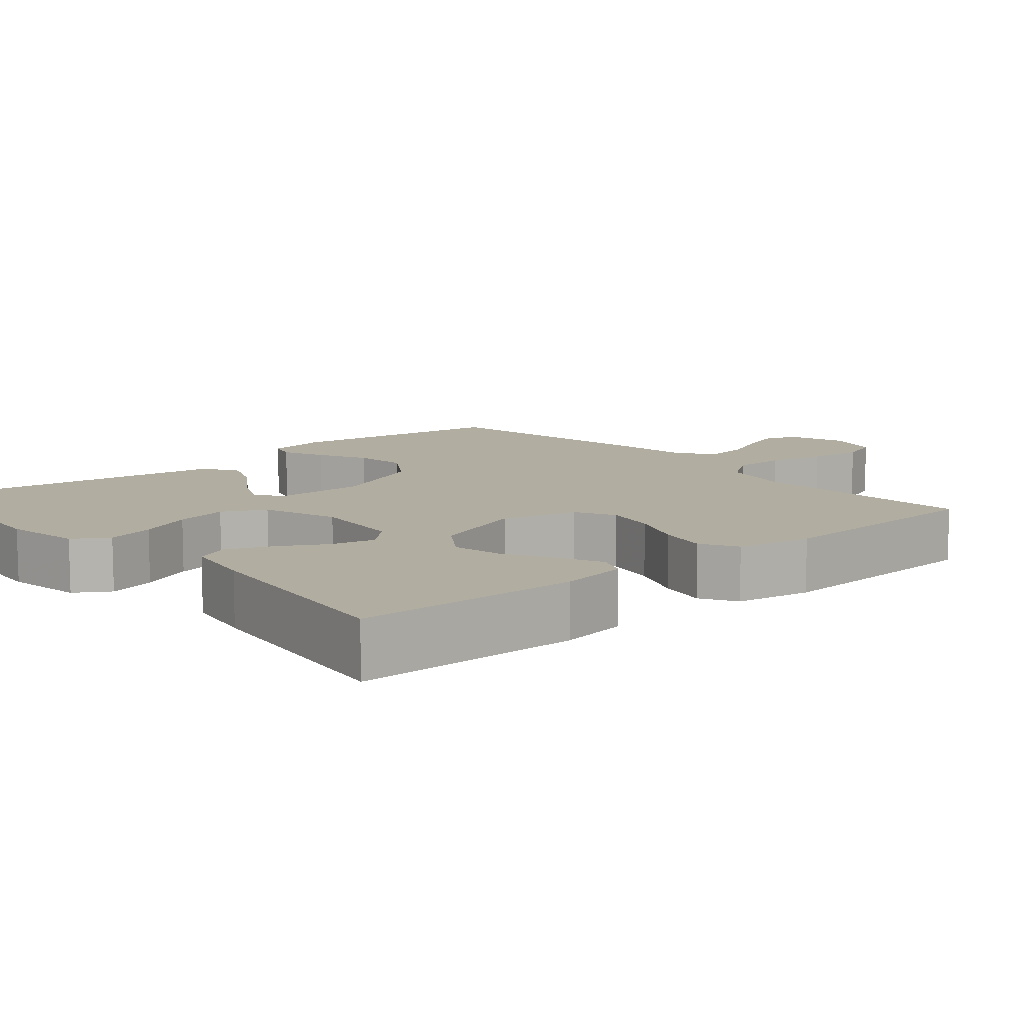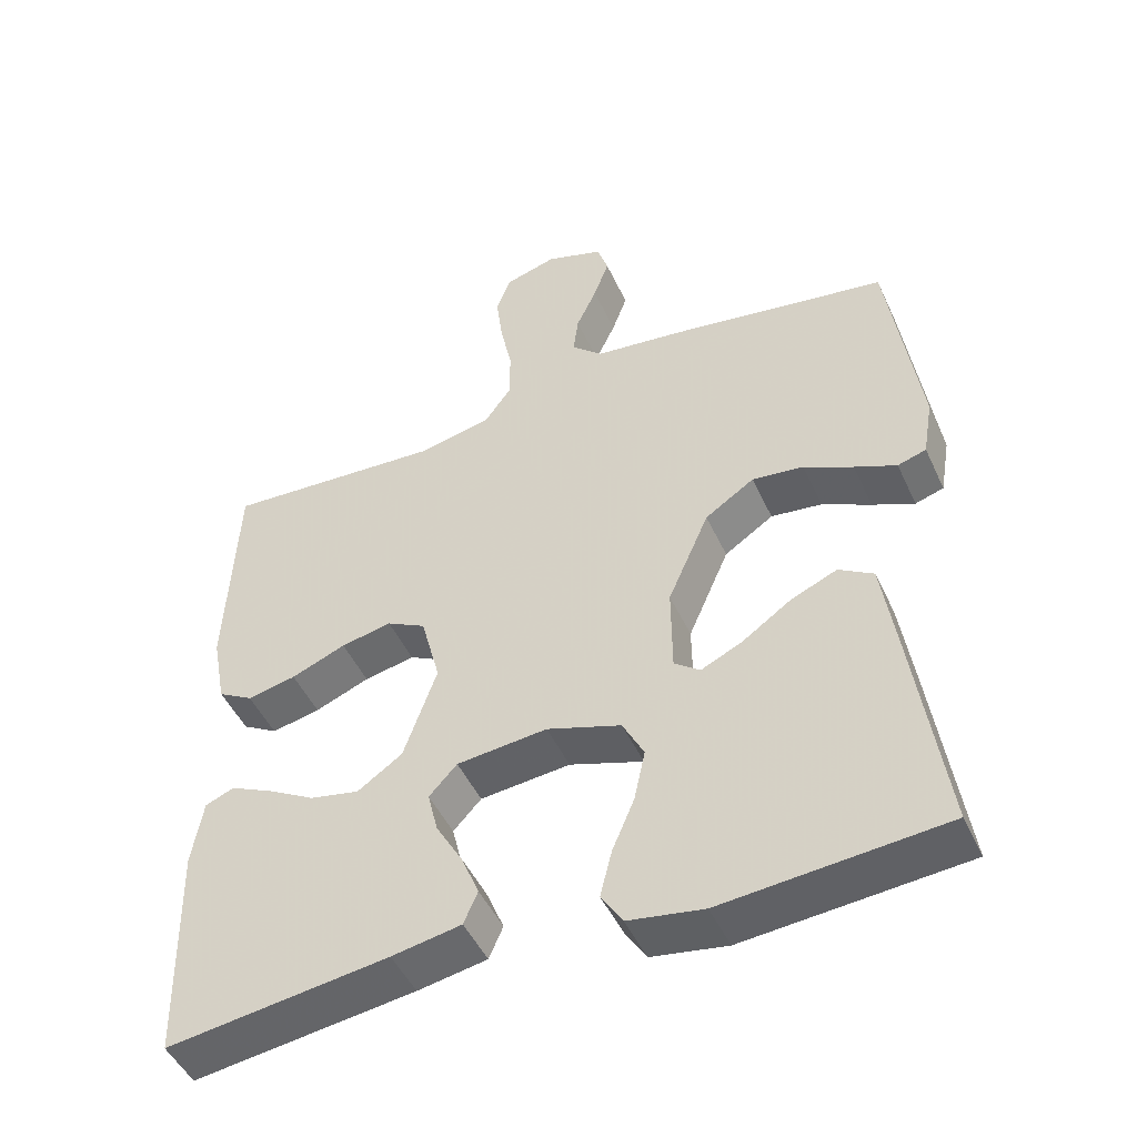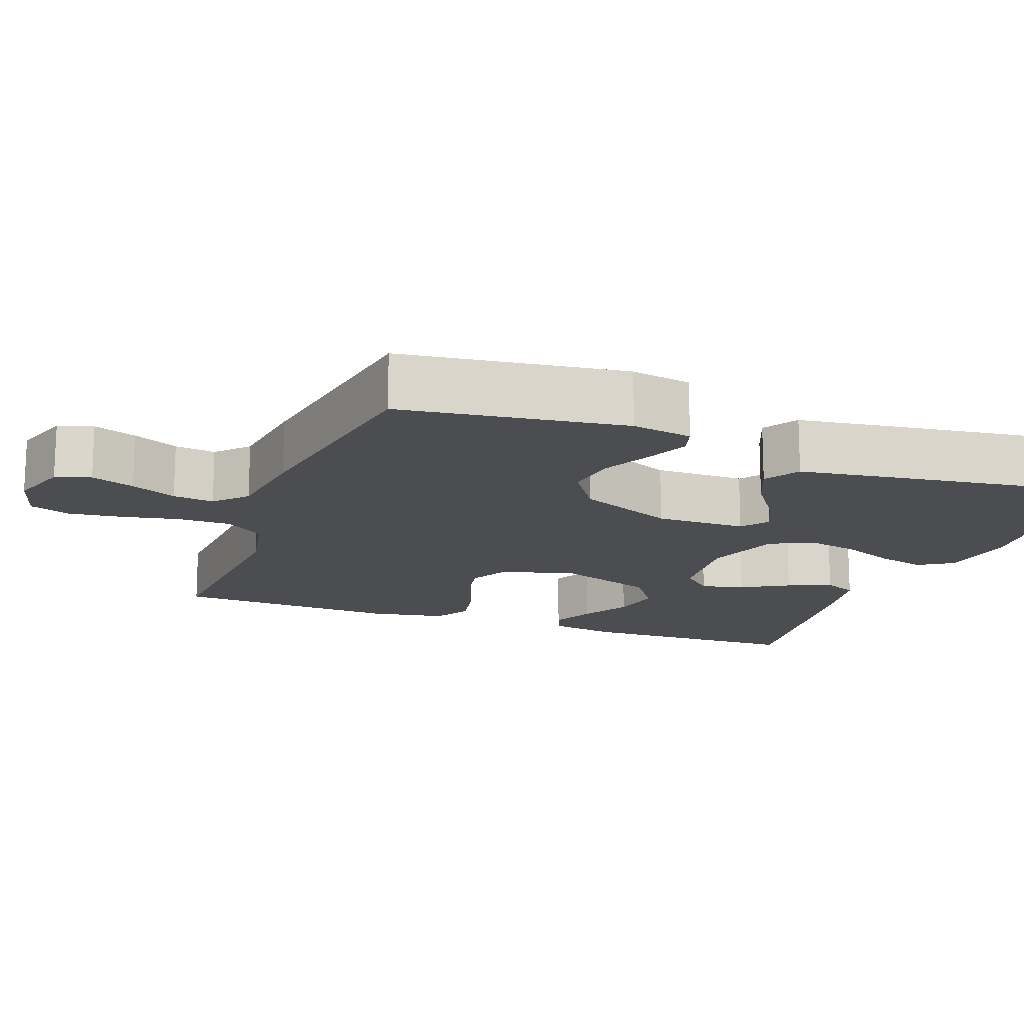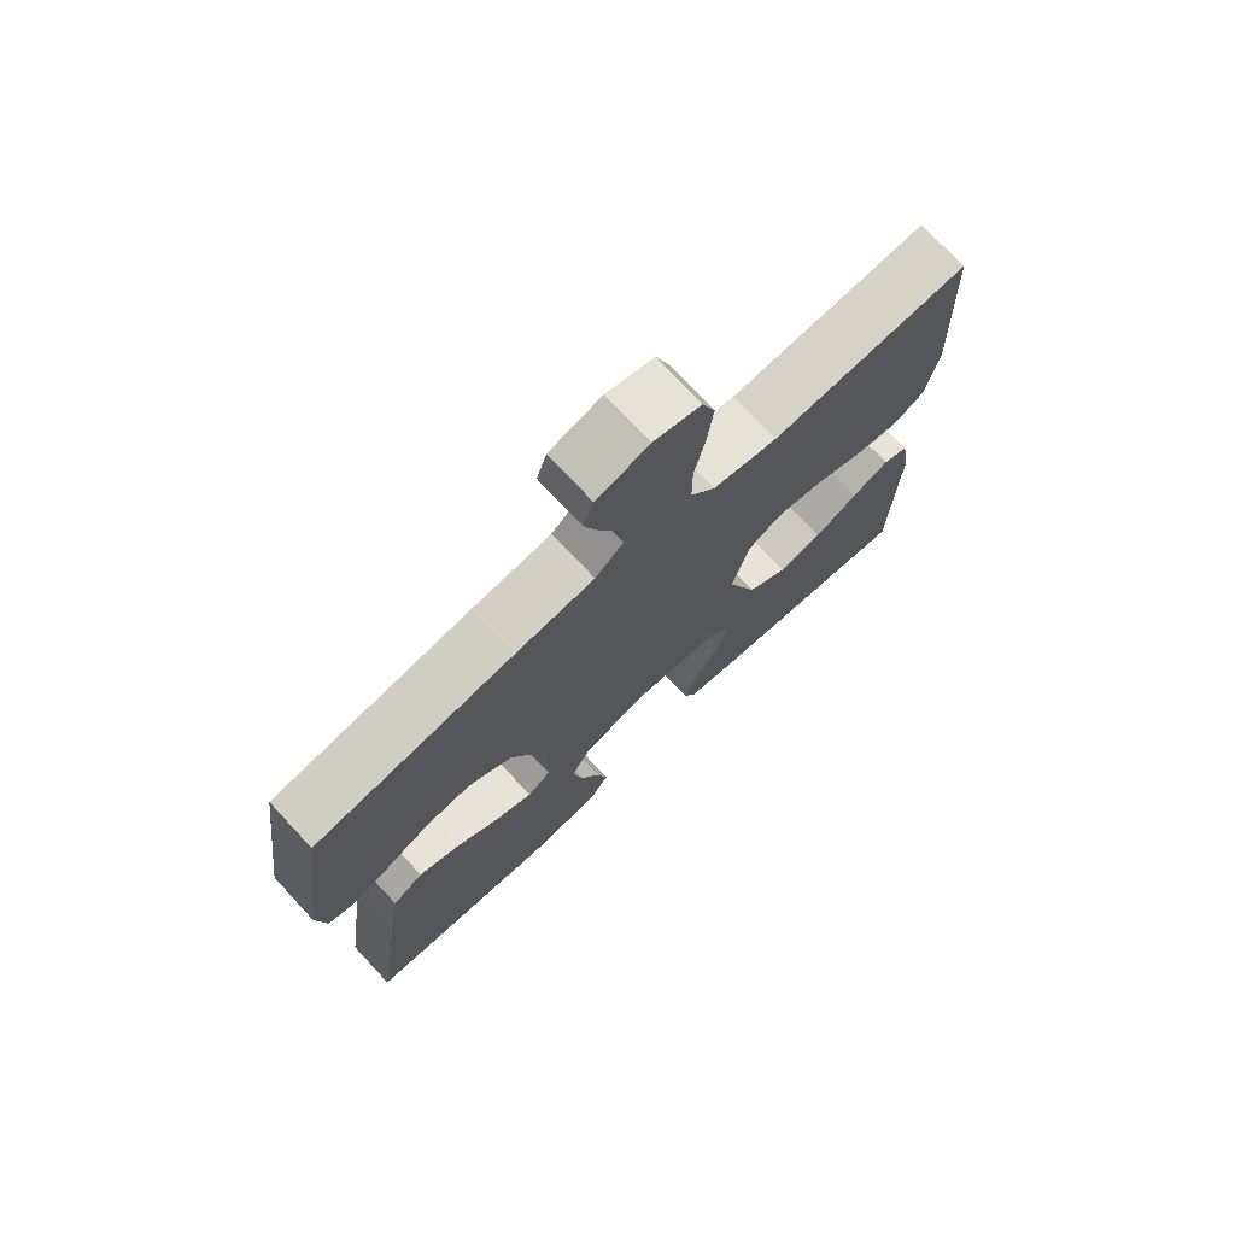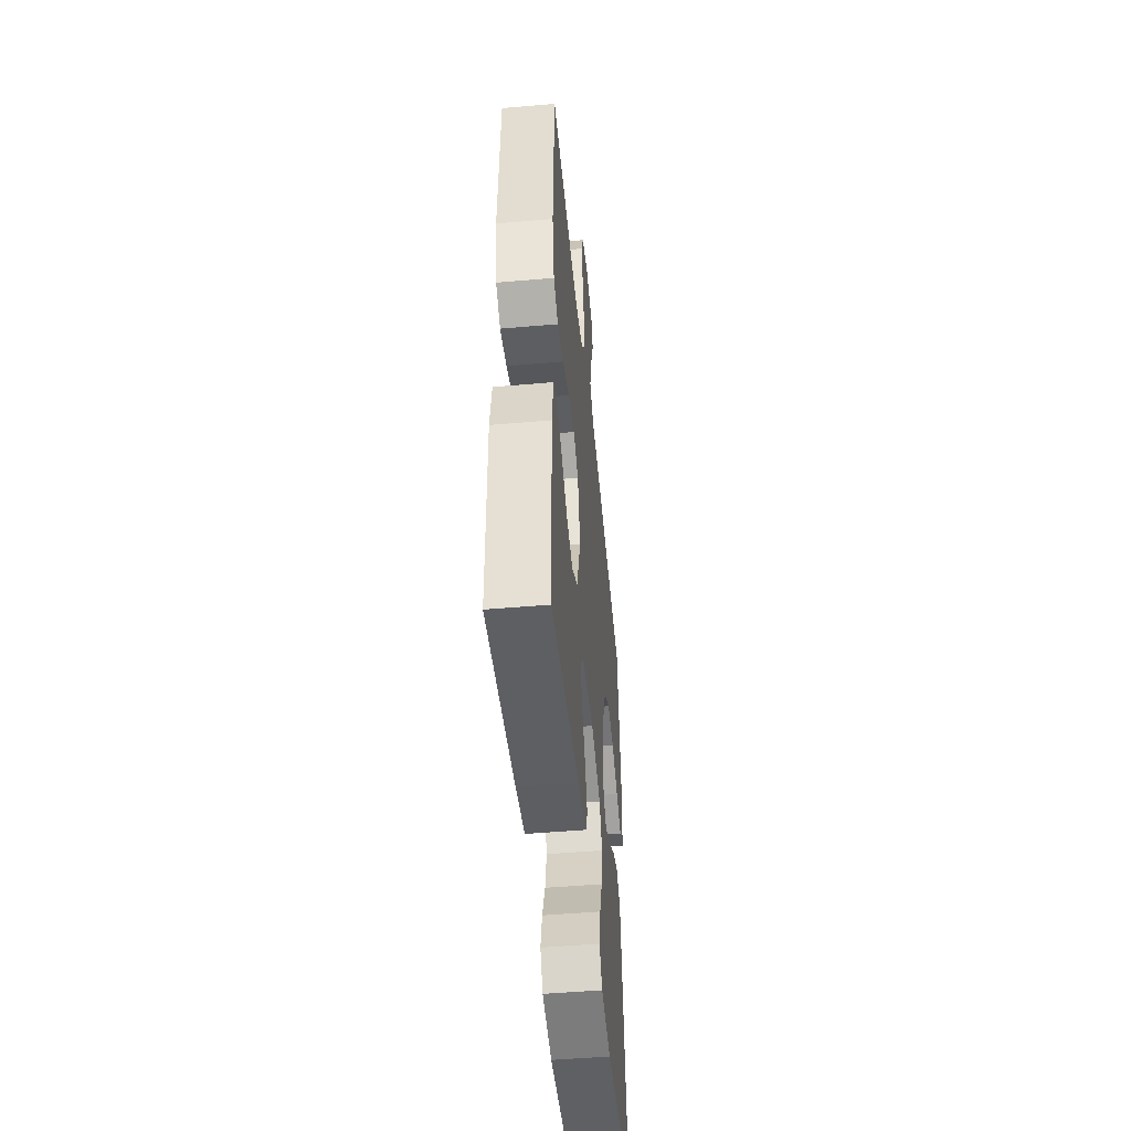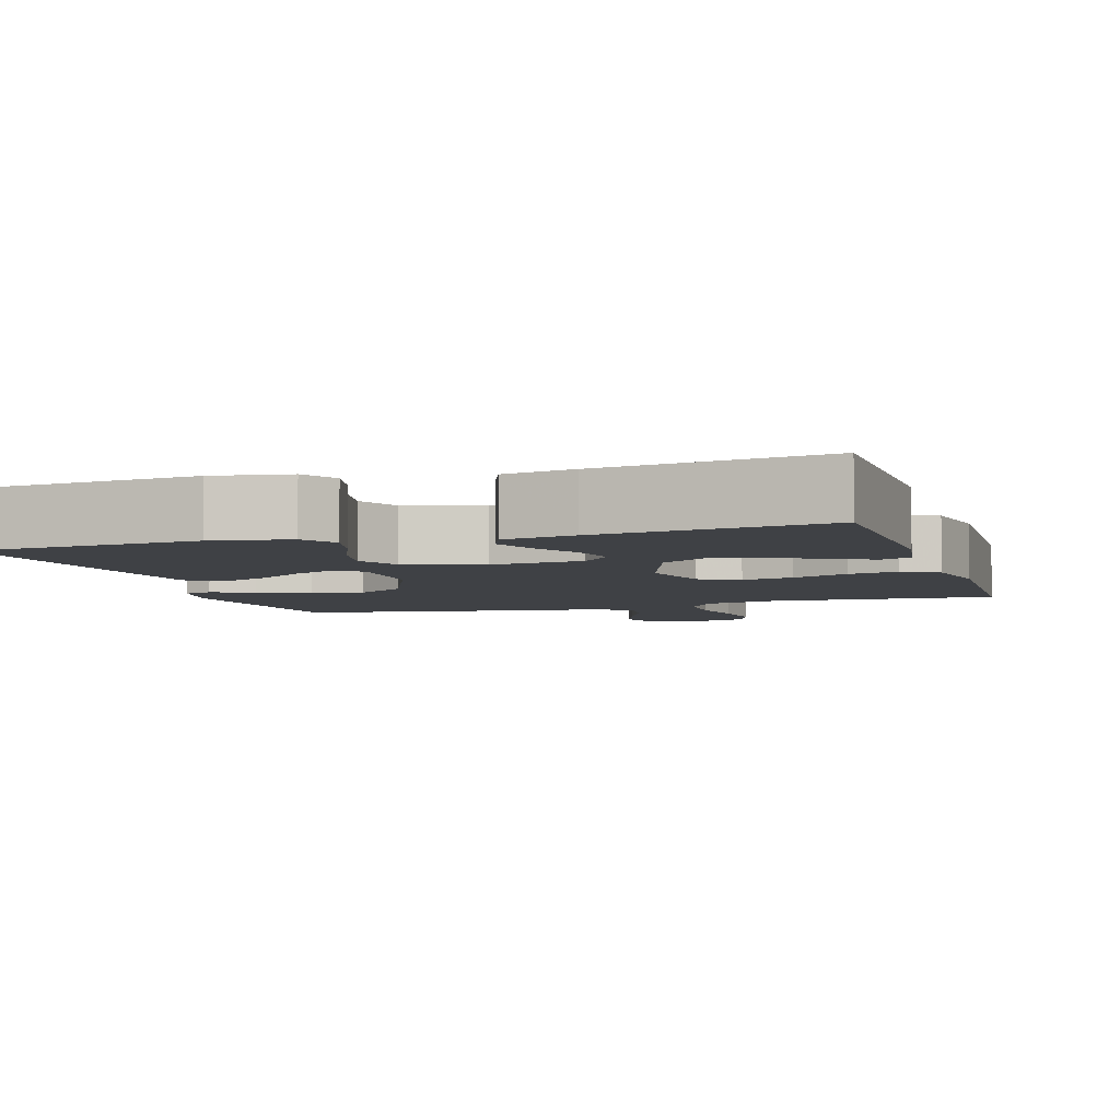
<metadata>
{"format":"obj","ext":"obj","renderer":"f3d","projection":"perspective","resolution":1024,"background":"white","views":[{"elev":10.5,"azim":-130.9,"up":"+Y"},{"elev":-48.1,"azim":24.1,"up":"+Z"},{"elev":-15.8,"azim":69.6,"up":"+Y"},{"elev":74.0,"azim":137.0,"up":"+Z"},{"elev":-49.4,"azim":-84.5,"up":"+Z"},{"elev":-5.3,"azim":-162.7,"up":"+Y"}]}
</metadata>
<code>
v -0.5 0.07 -0.5
v -0.507 0.07 -0.2
v -0.492 0.07 -0.109
v -0.453 0.07 -0.093
v -0.396 0.07 -0.12
v -0.331 0.07 -0.157
v -0.264 0.07 -0.171
v -0.203 0.07 -0.129
v -0.158 0.07 0
v -0.184 0.07 0.101
v -0.237 0.07 0.129
v -0.306 0.07 0.115
v -0.38 0.07 0.085
v -0.446 0.07 0.071
v -0.494 0.07 0.099
v -0.513 0.07 0.2
v -0.5 0.07 0.5
v -0.2 0.07 0.481
v -0.102 0.07 0.502
v -0.065 0.07 0.554
v -0.065 0.07 0.625
v -0.081 0.07 0.703
v -0.09 0.07 0.775
v -0.071 0.07 0.828
v 0 0.07 0.849
v 0.079 0.07 0.823
v 0.094 0.07 0.776
v 0.073 0.07 0.718
v 0.045 0.07 0.657
v 0.038 0.07 0.602
v 0.08 0.07 0.563
v 0.2 0.07 0.548
v 0.5 0.07 0.5
v 0.541 0.07 0.2
v 0.527 0.07 0.119
v 0.488 0.07 0.107
v 0.431 0.07 0.132
v 0.364 0.07 0.165
v 0.294 0.07 0.174
v 0.227 0.07 0.129
v 0.171 0.07 0
v 0.172 0.07 -0.121
v 0.207 0.07 -0.148
v 0.264 0.07 -0.121
v 0.33 0.07 -0.075
v 0.393 0.07 -0.048
v 0.44 0.07 -0.077
v 0.458 0.07 -0.2
v 0.5 0.07 -0.5
v 0.2 0.07 -0.525
v 0.098 0.07 -0.508
v 0.069 0.07 -0.462
v 0.085 0.07 -0.398
v 0.115 0.07 -0.327
v 0.13 0.07 -0.257
v 0.101 0.07 -0.2
v 0 0.07 -0.166
v -0.123 0.07 -0.178
v -0.161 0.07 -0.219
v -0.147 0.07 -0.277
v -0.111 0.07 -0.34
v -0.087 0.07 -0.399
v -0.106 0.07 -0.443
v -0.2 0.07 -0.46
v -0.5 0 -0.5
v -0.507 0 -0.2
v -0.492 0 -0.109
v -0.453 0 -0.093
v -0.396 0 -0.12
v -0.331 0 -0.157
v -0.264 0 -0.171
v -0.203 0 -0.129
v -0.158 0 0
v -0.184 0 0.101
v -0.237 0 0.129
v -0.306 0 0.115
v -0.38 0 0.085
v -0.446 0 0.071
v -0.494 0 0.099
v -0.513 0 0.2
v -0.5 0 0.5
v -0.2 0 0.481
v -0.102 0 0.502
v -0.065 0 0.554
v -0.065 0 0.625
v -0.081 0 0.703
v -0.09 0 0.775
v -0.071 0 0.828
v 0 0 0.849
v 0.079 0 0.823
v 0.094 0 0.776
v 0.073 0 0.718
v 0.045 0 0.657
v 0.038 0 0.602
v 0.08 0 0.563
v 0.2 0 0.548
v 0.5 0 0.5
v 0.541 0 0.2
v 0.527 0 0.119
v 0.488 0 0.107
v 0.431 0 0.132
v 0.364 0 0.165
v 0.294 0 0.174
v 0.227 0 0.129
v 0.171 0 0
v 0.172 0 -0.121
v 0.207 0 -0.148
v 0.264 0 -0.121
v 0.33 0 -0.075
v 0.393 0 -0.048
v 0.44 0 -0.077
v 0.458 0 -0.2
v 0.5 0 -0.5
v 0.2 0 -0.525
v 0.098 0 -0.508
v 0.069 0 -0.462
v 0.085 0 -0.398
v 0.115 0 -0.327
v 0.13 0 -0.257
v 0.101 0 -0.2
v 0 0 -0.166
v -0.123 0 -0.178
v -0.161 0 -0.219
v -0.147 0 -0.277
v -0.111 0 -0.34
v -0.087 0 -0.399
v -0.106 0 -0.443
v -0.2 0 -0.46
f 4 5 6
f 3 4 6
f 2 3 6
f 1 2 6
f 64 1 6
f 63 64 6
f 62 63 6
f 61 62 6
f 60 61 6
f 59 60 6 7
f 58 59 7 8
f 57 58 8 9
f 56 57 9 10
f 52 53 54
f 51 52 54
f 50 51 54
f 49 50 54
f 48 49 54
f 47 48 54
f 46 47 54
f 45 46 54
f 44 45 54
f 43 44 54 55
f 42 43 55 56
f 36 37 38
f 35 36 38
f 34 35 38
f 33 34 38
f 32 33 38
f 31 32 38
f 30 31 38 39
f 27 28 29
f 26 27 29
f 25 26 29
f 24 25 29
f 23 24 29
f 22 23 29
f 21 22 29
f 20 21 29 30
f 30 39 40
f 20 30 40
f 19 20 40
f 16 17 18
f 15 16 18
f 14 15 18
f 13 14 18
f 12 13 18
f 11 12 18 19
f 41 42 56 10
f 19 40 41
f 11 19 41
f 10 11 41
f 70 69 68
f 70 68 67
f 70 67 66
f 70 66 65
f 70 65 128
f 70 128 127
f 70 127 126
f 70 126 125
f 70 125 124
f 71 70 124 123
f 72 71 123 122
f 73 72 122 121
f 74 73 121 120
f 118 117 116
f 118 116 115
f 118 115 114
f 118 114 113
f 118 113 112
f 118 112 111
f 118 111 110
f 118 110 109
f 118 109 108
f 119 118 108 107
f 120 119 107 106
f 102 101 100
f 102 100 99
f 102 99 98
f 102 98 97
f 102 97 96
f 102 96 95
f 103 102 95 94
f 93 92 91
f 93 91 90
f 93 90 89
f 93 89 88
f 93 88 87
f 93 87 86
f 93 86 85
f 94 93 85 84
f 104 103 94
f 104 94 84
f 104 84 83
f 82 81 80
f 82 80 79
f 82 79 78
f 82 78 77
f 82 77 76
f 83 82 76 75
f 74 120 106 105
f 105 104 83
f 105 83 75
f 105 75 74
f 1 65 66 2
f 2 66 67 3
f 3 67 68 4
f 4 68 69 5
f 5 69 70 6
f 6 70 71 7
f 7 71 72 8
f 8 72 73 9
f 9 73 74 10
f 10 74 75 11
f 11 75 76 12
f 12 76 77 13
f 13 77 78 14
f 14 78 79 15
f 15 79 80 16
f 16 80 81 17
f 17 81 82 18
f 18 82 83 19
f 19 83 84 20
f 20 84 85 21
f 21 85 86 22
f 22 86 87 23
f 23 87 88 24
f 24 88 89 25
f 25 89 90 26
f 26 90 91 27
f 27 91 92 28
f 28 92 93 29
f 29 93 94 30
f 30 94 95 31
f 31 95 96 32
f 32 96 97 33
f 33 97 98 34
f 34 98 99 35
f 35 99 100 36
f 36 100 101 37
f 37 101 102 38
f 38 102 103 39
f 39 103 104 40
f 40 104 105 41
f 41 105 106 42
f 42 106 107 43
f 43 107 108 44
f 44 108 109 45
f 45 109 110 46
f 46 110 111 47
f 47 111 112 48
f 48 112 113 49
f 49 113 114 50
f 50 114 115 51
f 51 115 116 52
f 52 116 117 53
f 53 117 118 54
f 54 118 119 55
f 55 119 120 56
f 56 120 121 57
f 57 121 122 58
f 58 122 123 59
f 59 123 124 60
f 60 124 125 61
f 61 125 126 62
f 62 126 127 63
f 63 127 128 64
f 64 128 65 1

</code>
